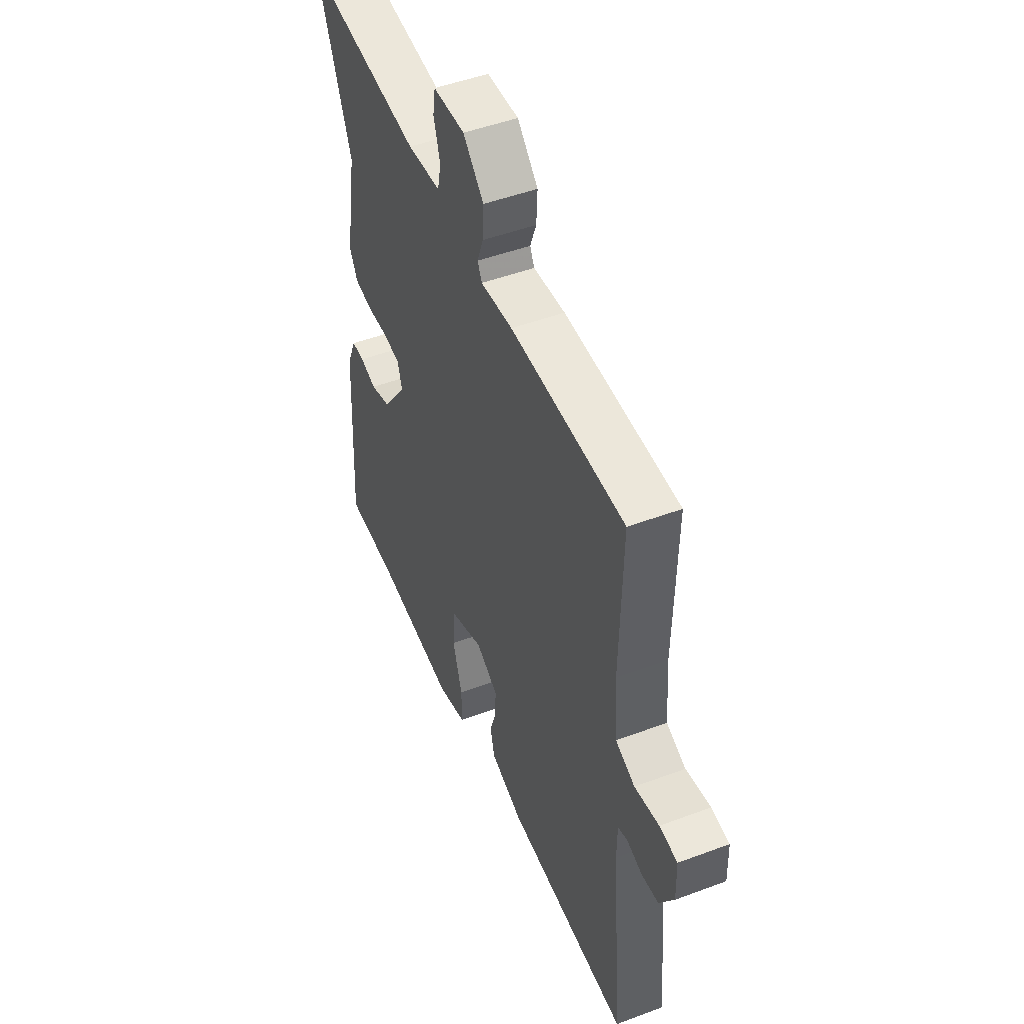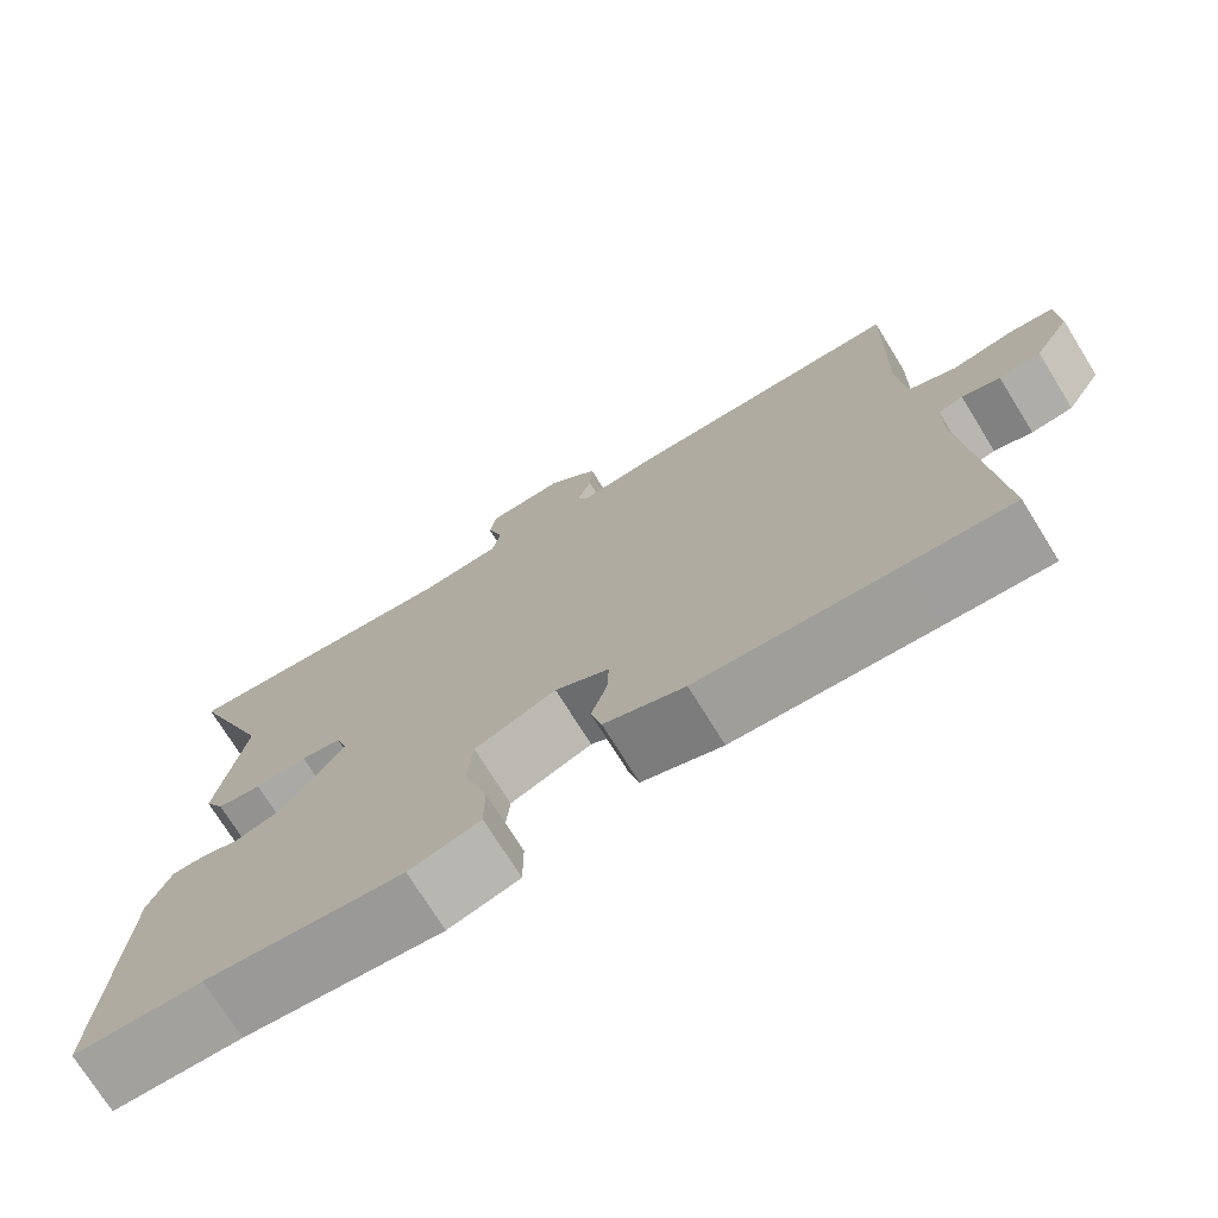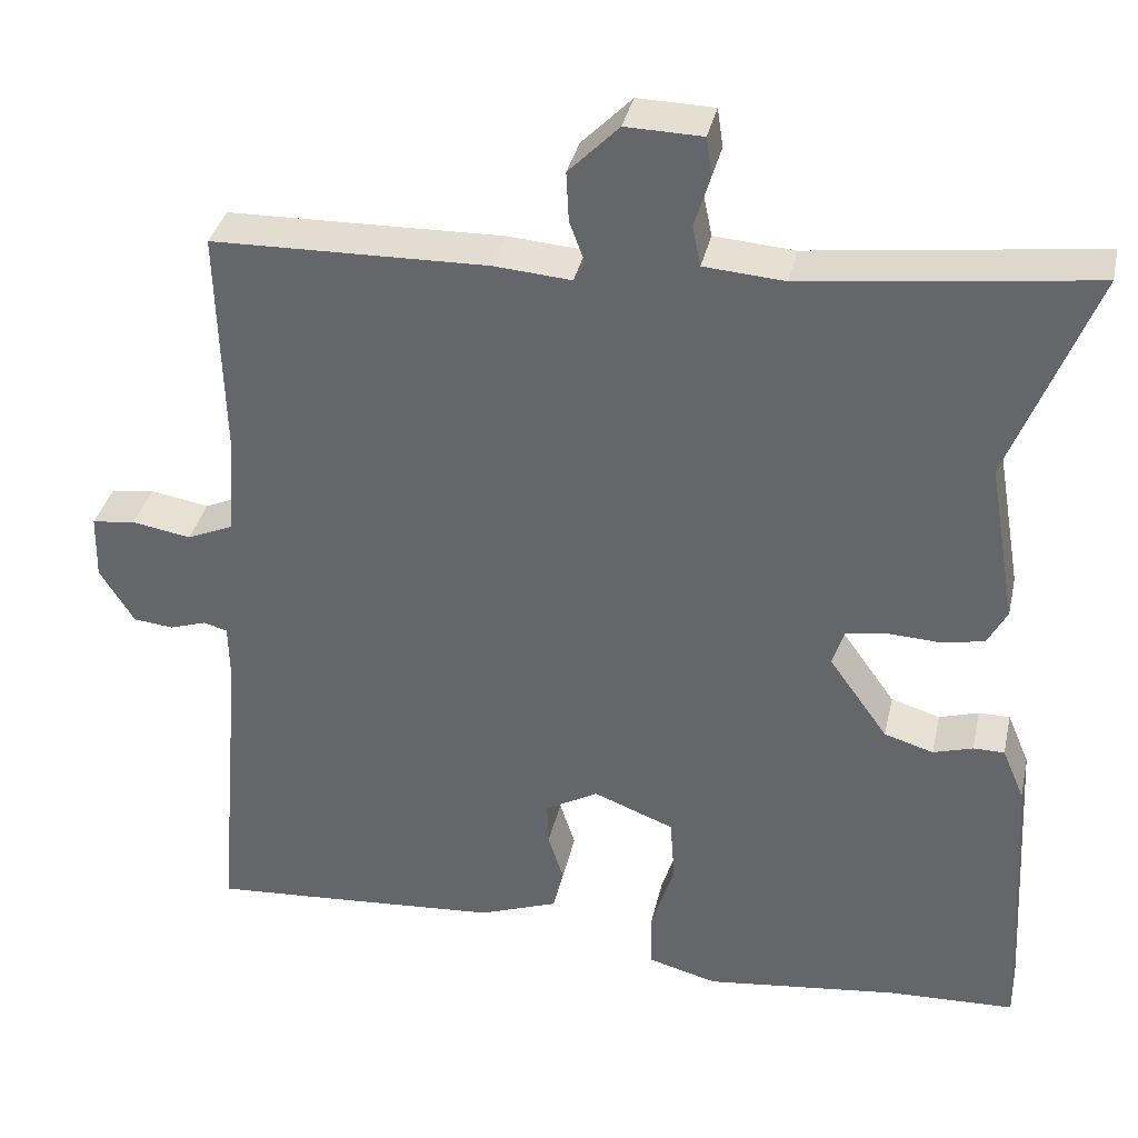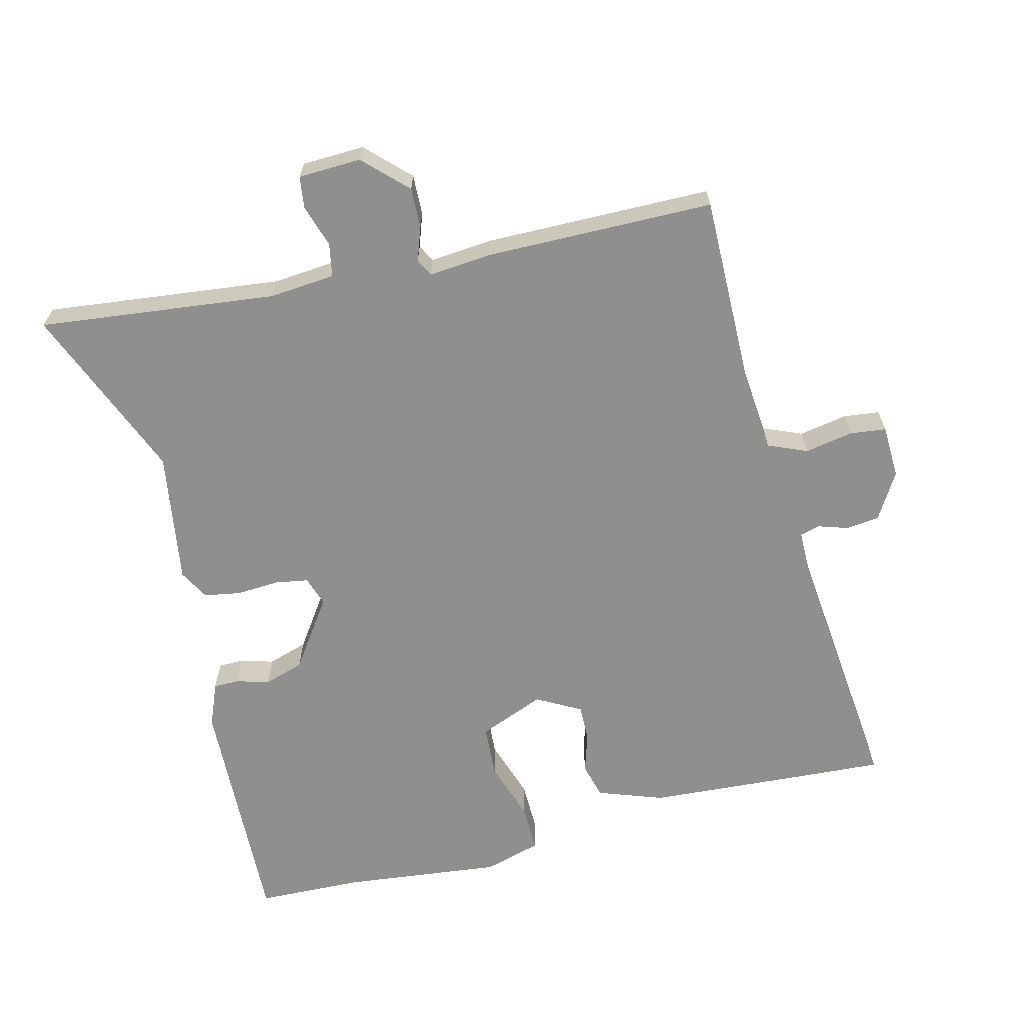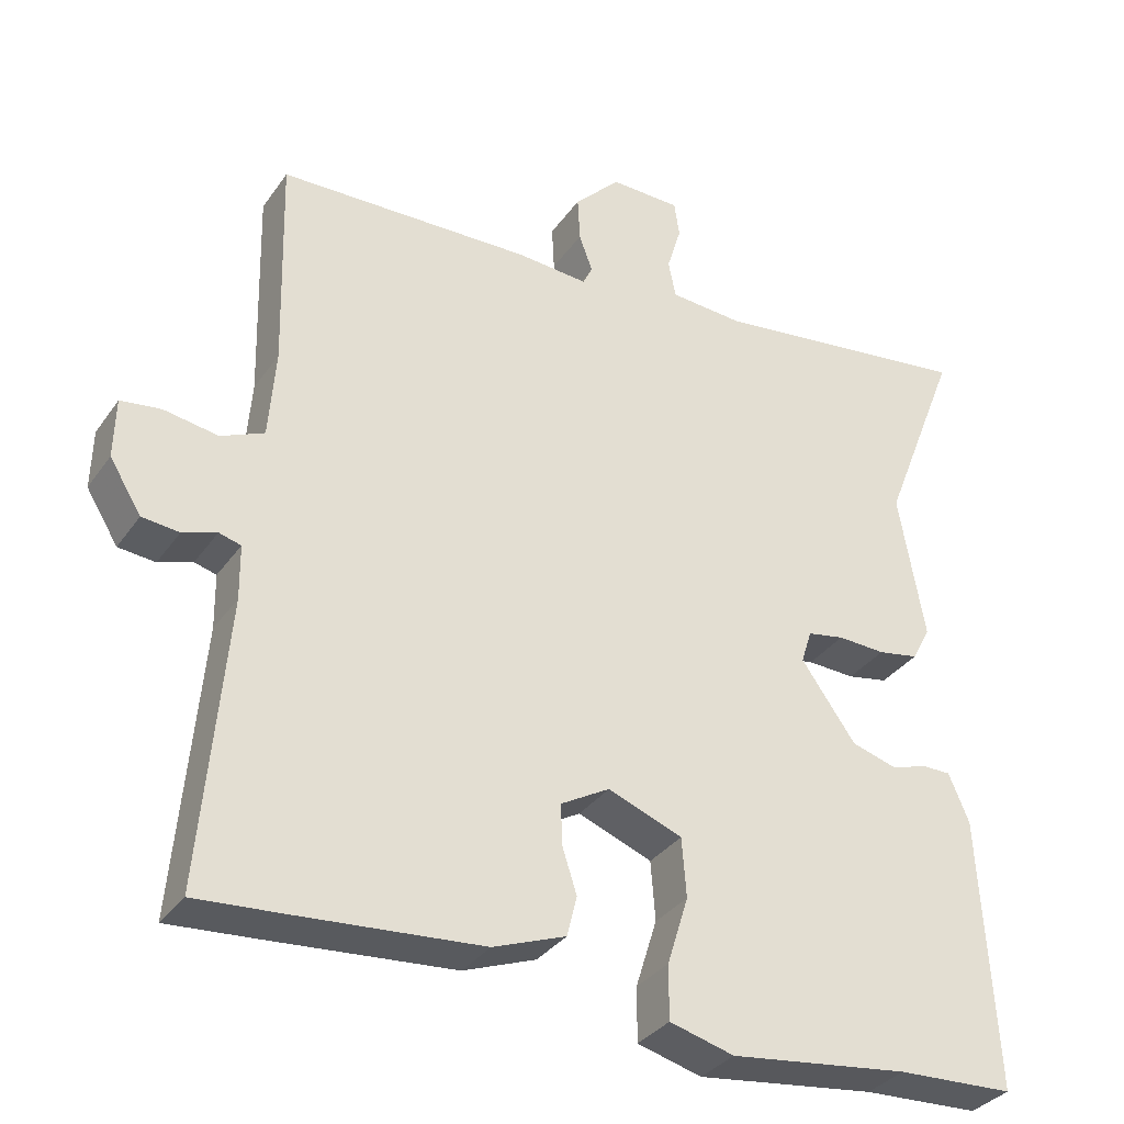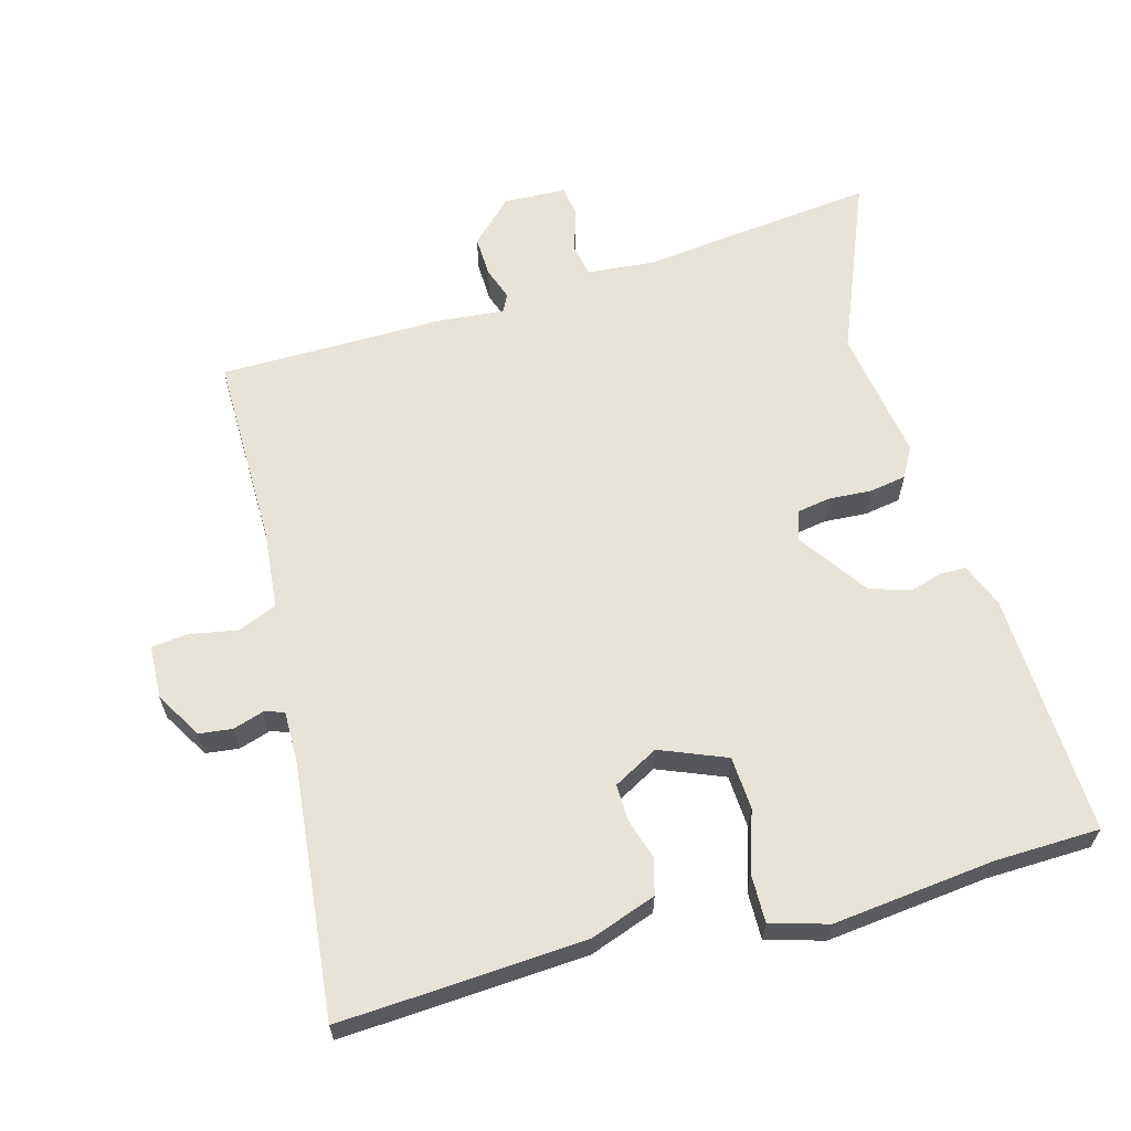
<metadata>
{"format":"obj","ext":"obj","renderer":"f3d","projection":"perspective","resolution":1024,"background":"white","views":[{"elev":48.5,"azim":67.3,"up":"+Z"},{"elev":-73.8,"azim":31.8,"up":"+Z"},{"elev":36.1,"azim":-167.5,"up":"+Z"},{"elev":-65.1,"azim":14.9,"up":"+Y"},{"elev":-33.5,"azim":150.3,"up":"+Z"},{"elev":62.7,"azim":165.5,"up":"+Y"}]}
</metadata>
<code>
v -0.373 0.07 -0.506
v -0.528 0.07 -0.499
v -0.508 0.07 -0.14
v -0.481 0.07 -0.076
v -0.443 0.07 -0.076
v -0.395 0.07 -0.091
v -0.335 0.07 -0.073
v -0.263 0.07 0.028
v -0.277 0.07 0.072
v -0.326 0.07 0.081
v -0.389 0.07 0.078
v -0.443 0.07 0.088
v -0.467 0.07 0.133
v -0.433 0.07 0.329
v -0.535 0.07 0.59
v -0.186 0.07 0.545
v -0.088 0.07 0.552
v -0.078 0.07 0.601
v -0.097 0.07 0.664
v -0.09 0.07 0.711
v 0.003 0.07 0.713
v 0.064 0.07 0.651
v 0.061 0.07 0.591
v 0.043 0.07 0.542
v 0.056 0.07 0.516
v 0.15 0.07 0.523
v 0.486 0.07 0.514
v 0.479 0.07 0.229
v 0.488 0.07 0.112
v 0.545 0.07 0.087
v 0.617 0.07 0.099
v 0.67 0.07 0.092
v 0.672 0.07 0.013
v 0.63 0.07 -0.055
v 0.581 0.07 -0.06
v 0.536 0.07 -0.045
v 0.507 0.07 -0.053
v 0.506 0.07 -0.125
v 0.539 0.07 -0.503
v 0.417 0.07 -0.494
v 0.178 0.07 -0.475
v 0.082 0.07 -0.439
v 0.069 0.07 -0.386
v 0.088 0.07 -0.327
v 0.09 0.07 -0.273
v 0.025 0.07 -0.236
v -0.073 0.07 -0.274
v -0.079 0.07 -0.352
v -0.051 0.07 -0.442
v -0.051 0.07 -0.513
v -0.136 0.07 -0.536
v -0.373 0 -0.506
v -0.528 0 -0.499
v -0.508 0 -0.14
v -0.481 0 -0.076
v -0.443 0 -0.076
v -0.395 0 -0.091
v -0.335 0 -0.073
v -0.263 0 0.028
v -0.277 0 0.072
v -0.326 0 0.081
v -0.389 0 0.078
v -0.443 0 0.088
v -0.467 0 0.133
v -0.433 0 0.329
v -0.535 0 0.59
v -0.186 0 0.545
v -0.088 0 0.552
v -0.078 0 0.601
v -0.097 0 0.664
v -0.09 0 0.711
v 0.003 0 0.713
v 0.064 0 0.651
v 0.061 0 0.591
v 0.043 0 0.542
v 0.056 0 0.516
v 0.15 0 0.523
v 0.486 0 0.514
v 0.479 0 0.229
v 0.488 0 0.112
v 0.545 0 0.087
v 0.617 0 0.099
v 0.67 0 0.092
v 0.672 0 0.013
v 0.63 0 -0.055
v 0.581 0 -0.06
v 0.536 0 -0.045
v 0.507 0 -0.053
v 0.506 0 -0.125
v 0.539 0 -0.503
v 0.417 0 -0.494
v 0.178 0 -0.475
v 0.082 0 -0.439
v 0.069 0 -0.386
v 0.088 0 -0.327
v 0.09 0 -0.273
v 0.025 0 -0.236
v -0.073 0 -0.274
v -0.079 0 -0.352
v -0.051 0 -0.442
v -0.051 0 -0.513
v -0.136 0 -0.536
f 48 49 50 51
f 47 48 51 1
f 41 42 43 44
f 41 44 45
f 38 39 40 41
f 37 38 41 45
f 33 34 35 36
f 33 36 37
f 30 31 32 33
f 29 30 33 37
f 25 26 27 28
f 25 28 29
f 21 22 23 24
f 19 20 21 24
f 18 19 24 25
f 17 18 25 29
f 14 15 16
f 10 11 12 13
f 9 10 13 14
f 3 4 5 6
f 3 6 7
f 47 1 2 3
f 46 47 3 7
f 37 45 46
f 9 14 16 17
f 8 9 17 29
f 29 37 46
f 7 8 29 46
f 102 101 100 99
f 52 102 99 98
f 95 94 93 92
f 96 95 92
f 92 91 90 89
f 96 92 89 88
f 87 86 85 84
f 88 87 84
f 84 83 82 81
f 88 84 81 80
f 79 78 77 76
f 80 79 76
f 75 74 73 72
f 75 72 71 70
f 76 75 70 69
f 80 76 69 68
f 67 66 65
f 64 63 62 61
f 65 64 61 60
f 57 56 55 54
f 58 57 54
f 54 53 52 98
f 58 54 98 97
f 97 96 88
f 68 67 65 60
f 80 68 60 59
f 97 88 80
f 97 80 59 58
f 1 52 53 2
f 2 53 54 3
f 3 54 55 4
f 4 55 56 5
f 5 56 57 6
f 6 57 58 7
f 7 58 59 8
f 8 59 60 9
f 9 60 61 10
f 10 61 62 11
f 11 62 63 12
f 12 63 64 13
f 13 64 65 14
f 14 65 66 15
f 15 66 67 16
f 16 67 68 17
f 17 68 69 18
f 18 69 70 19
f 19 70 71 20
f 20 71 72 21
f 21 72 73 22
f 22 73 74 23
f 23 74 75 24
f 24 75 76 25
f 25 76 77 26
f 26 77 78 27
f 27 78 79 28
f 28 79 80 29
f 29 80 81 30
f 30 81 82 31
f 31 82 83 32
f 32 83 84 33
f 33 84 85 34
f 34 85 86 35
f 35 86 87 36
f 36 87 88 37
f 37 88 89 38
f 38 89 90 39
f 39 90 91 40
f 40 91 92 41
f 41 92 93 42
f 42 93 94 43
f 43 94 95 44
f 44 95 96 45
f 45 96 97 46
f 46 97 98 47
f 47 98 99 48
f 48 99 100 49
f 49 100 101 50
f 50 101 102 51
f 51 102 52 1

</code>
